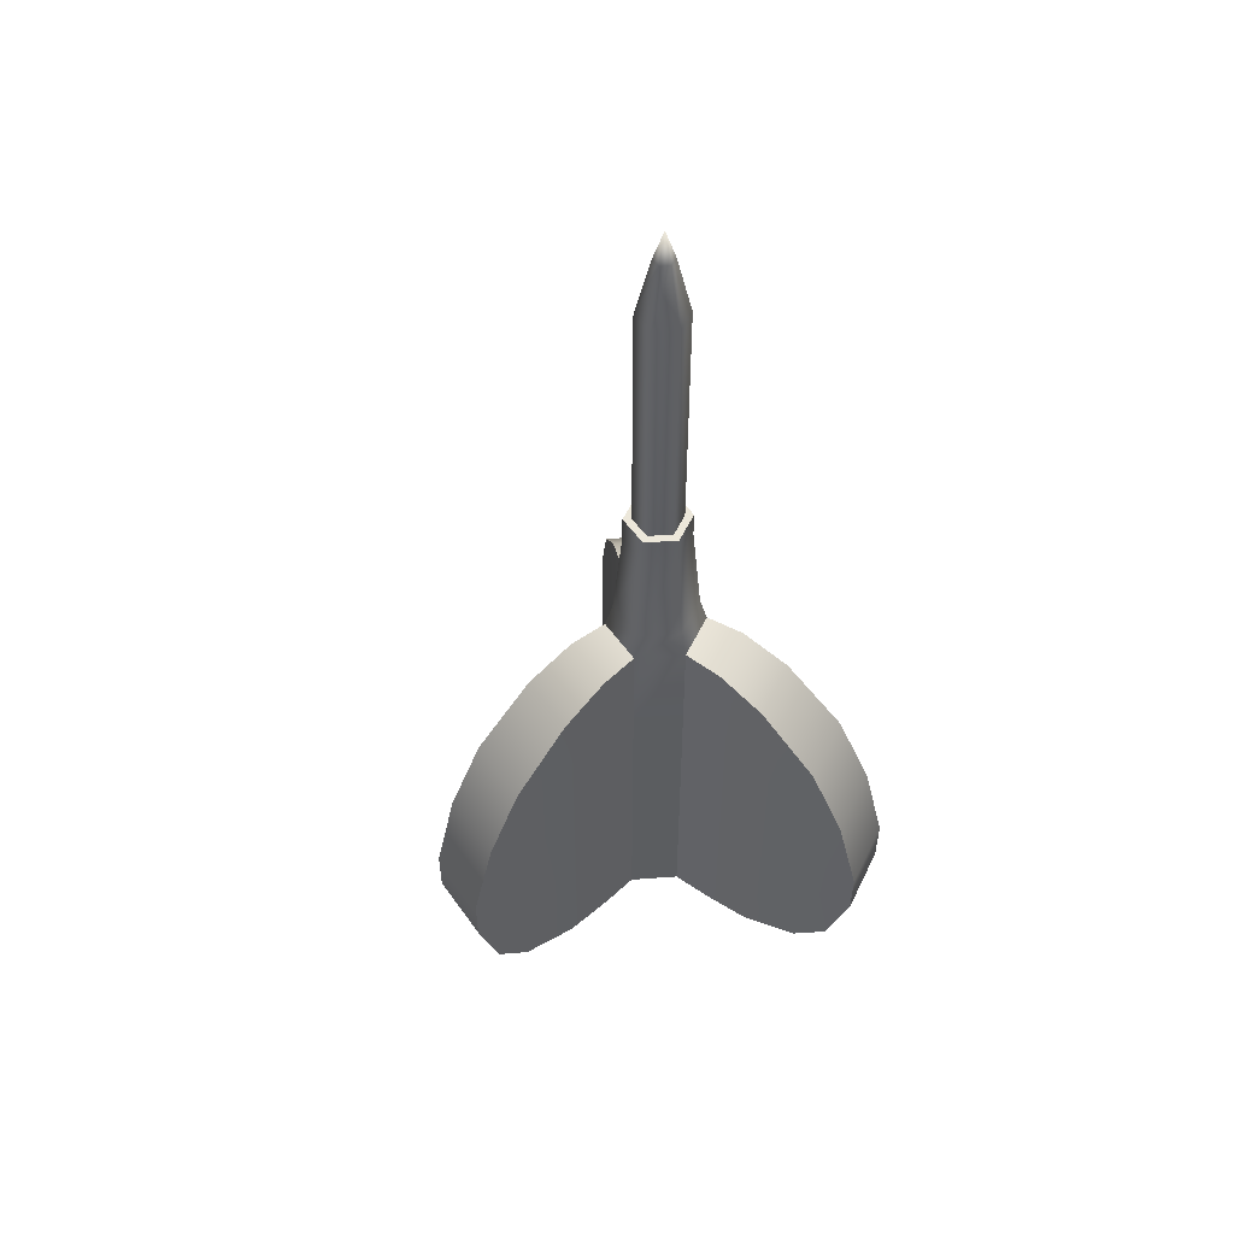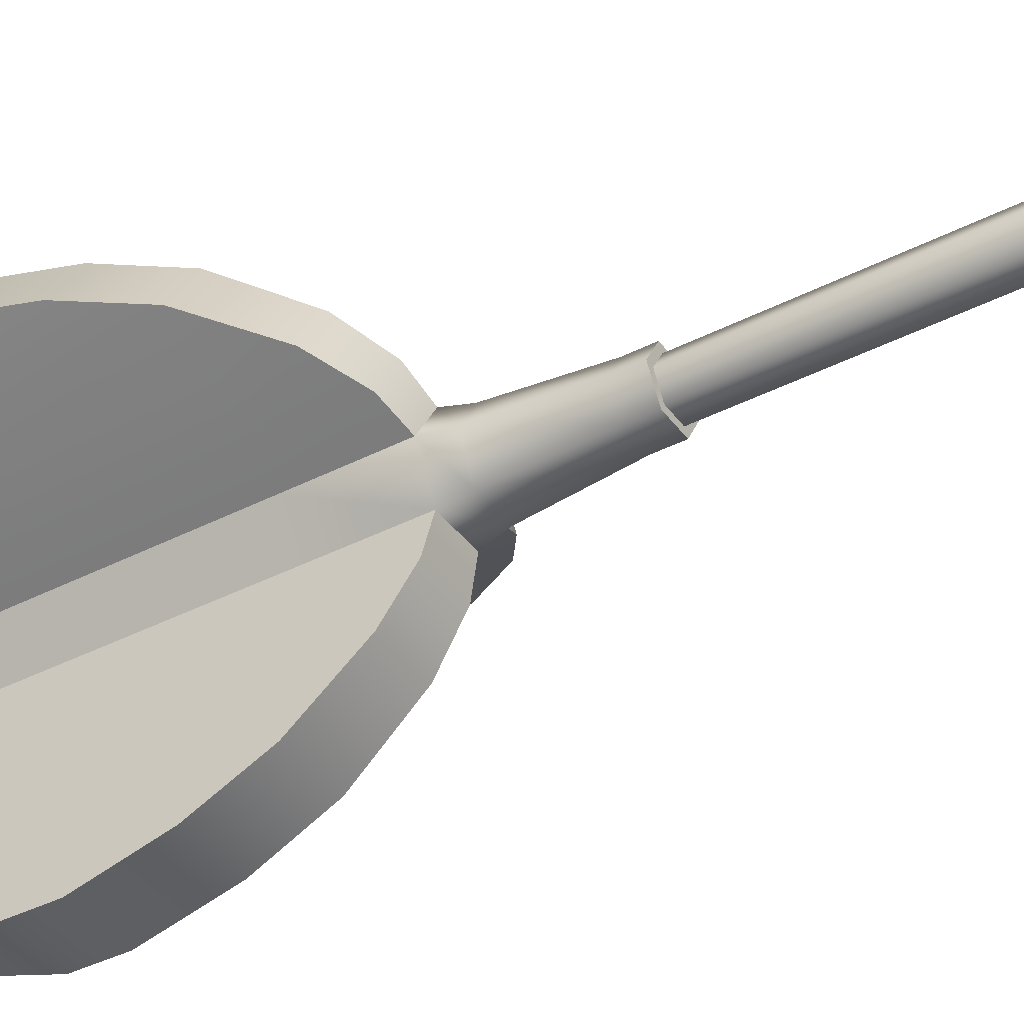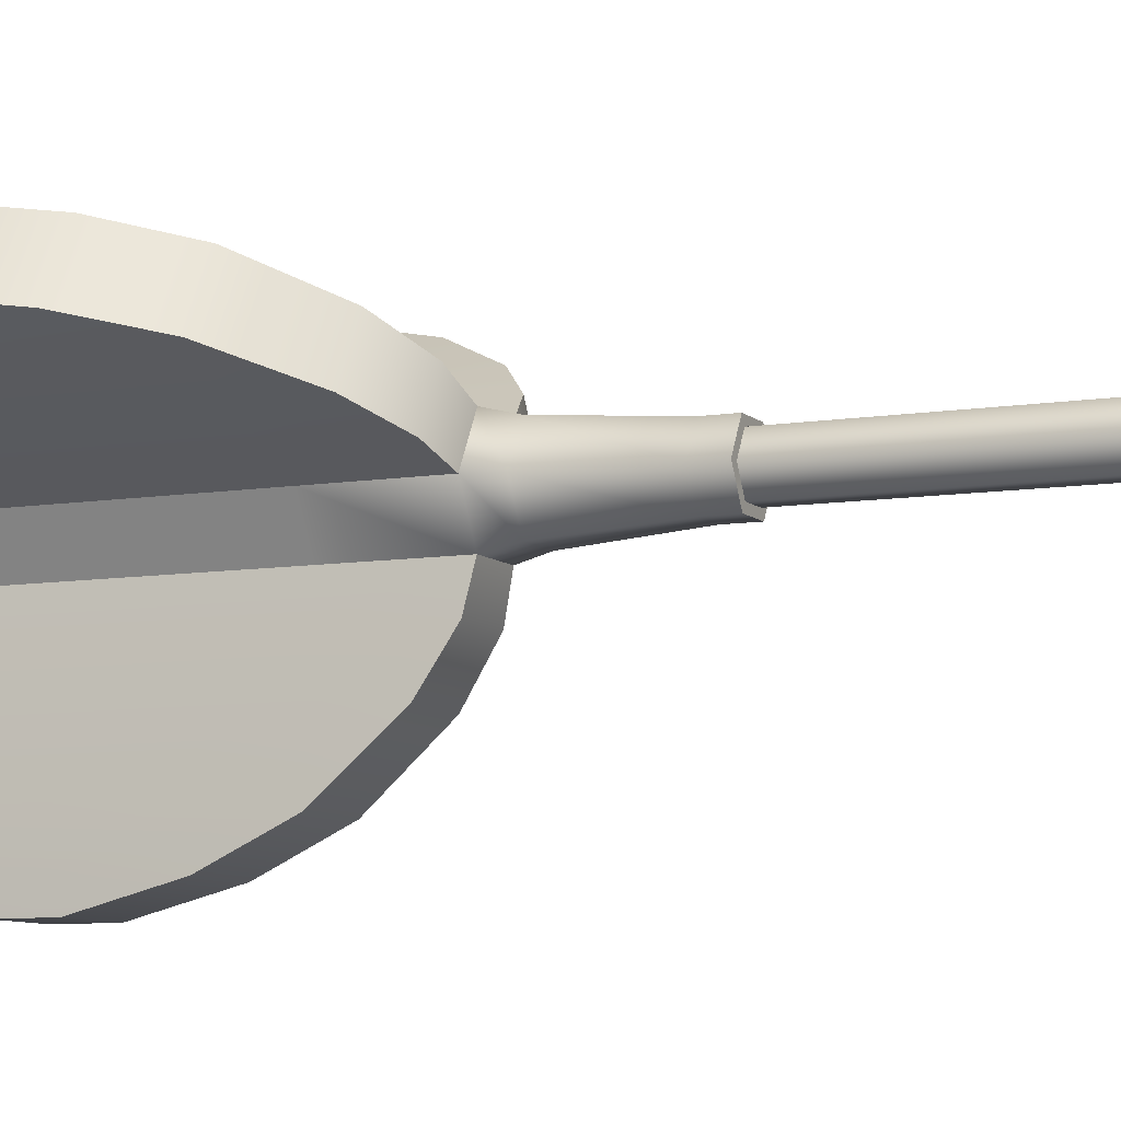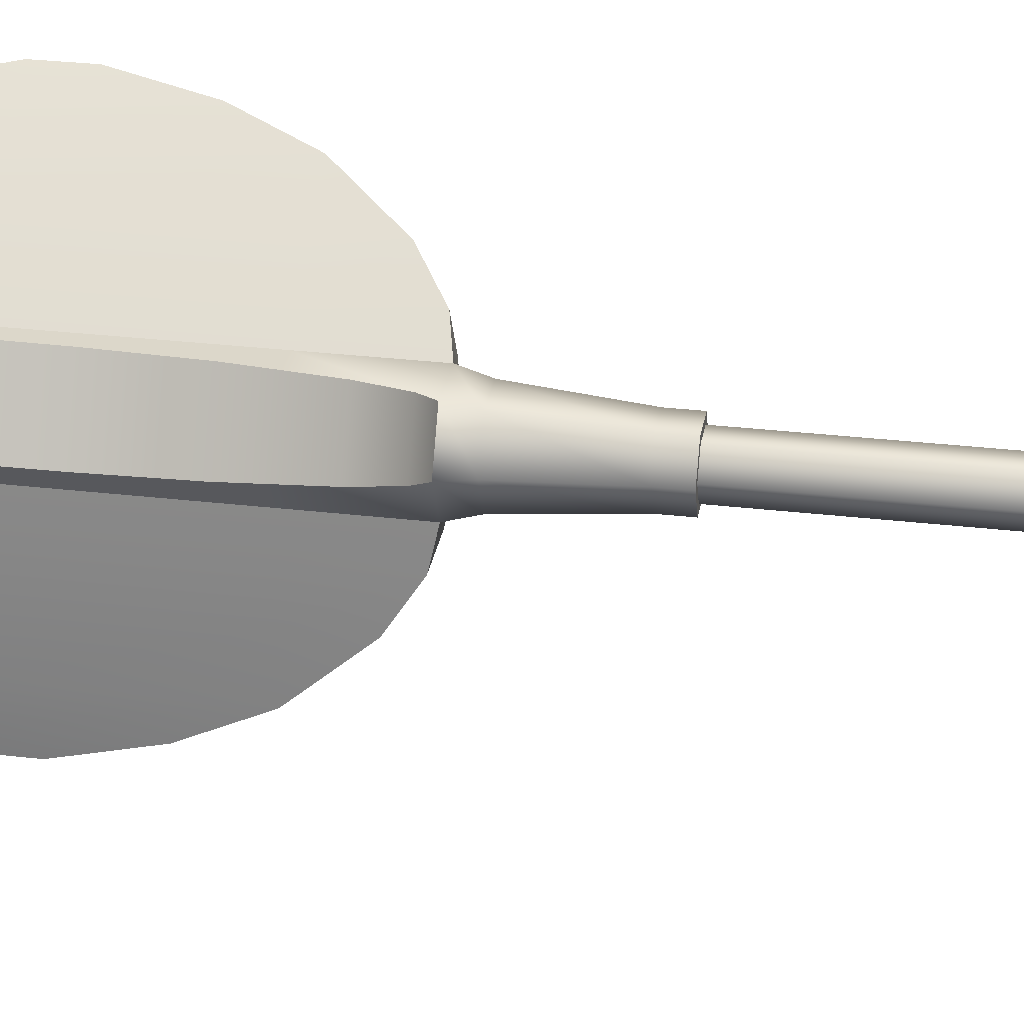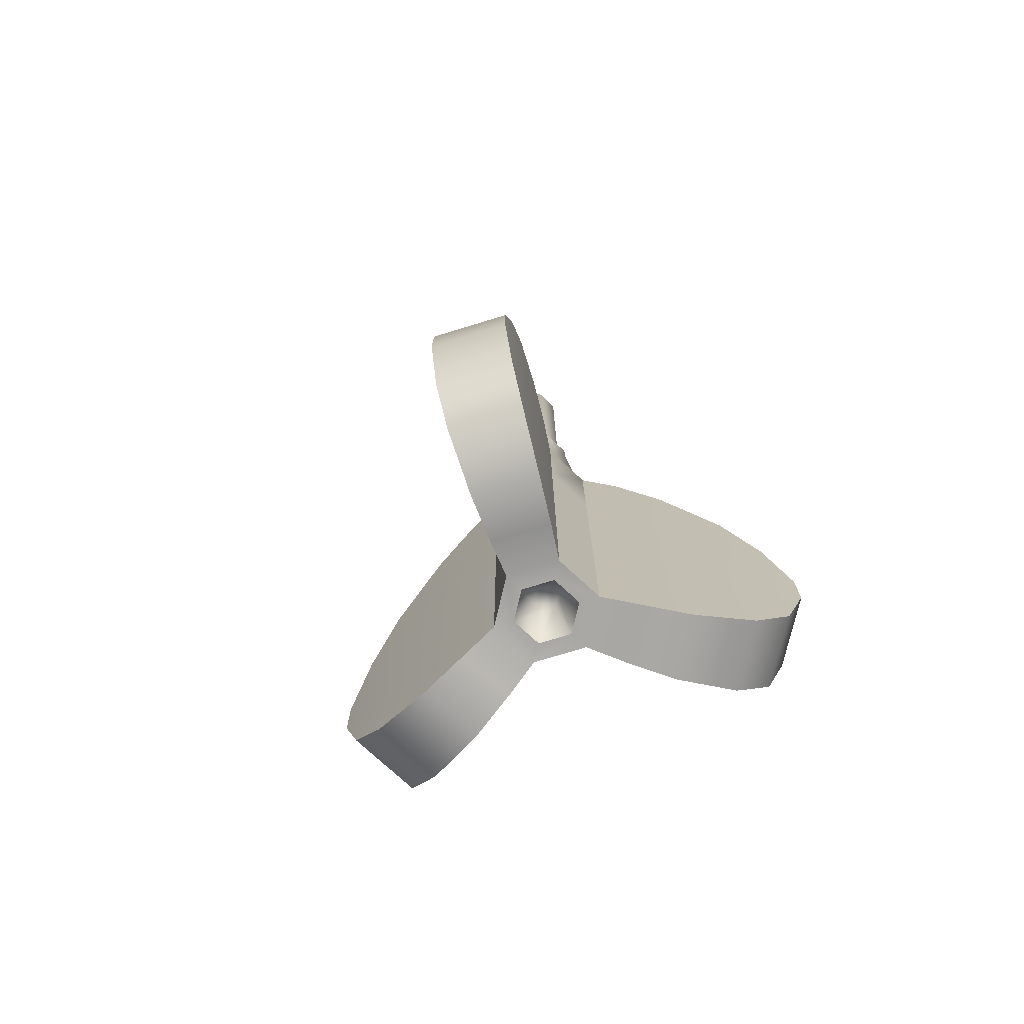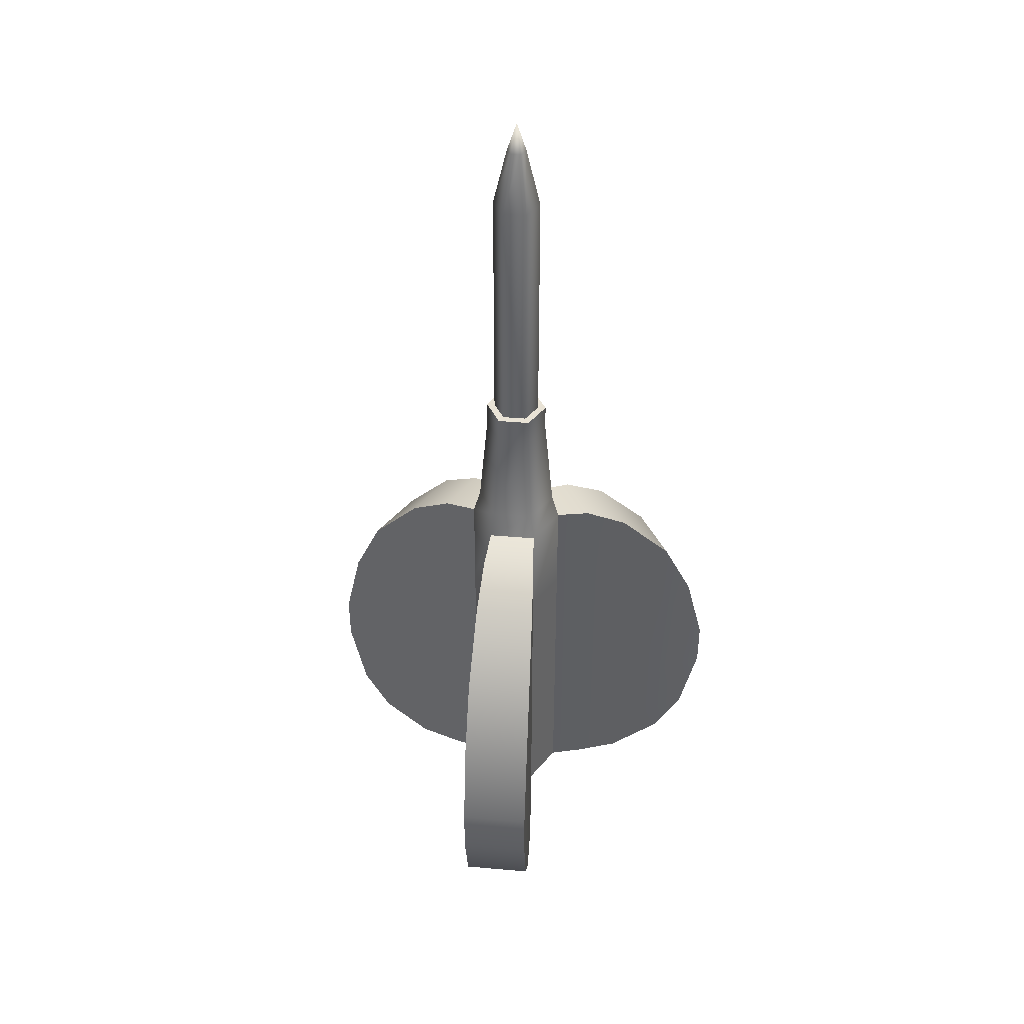
<metadata>
{"format":"obj","ext":"obj","renderer":"f3d","projection":"perspective","resolution":1024,"background":"white","views":[{"elev":53.7,"azim":55.5,"up":"+Z"},{"elev":-39.9,"azim":-57.6,"up":"+Y"},{"elev":-8.2,"azim":-65.6,"up":"+Y"},{"elev":30.4,"azim":-80.3,"up":"+Y"},{"elev":-74.7,"azim":137.0,"up":"+Z"},{"elev":42.1,"azim":6.0,"up":"+Z"}]}
</metadata>
<code>
v  0.1539 -4.508e-08 -1.387
v  0.07694 0.1333 -1.387
v  -0.07694 0.1333 -1.387
v  -0.1539 -4.88e-08 -1.387
v  -0.07694 -0.1333 -1.387
v  0.07694 -0.1333 -1.387
v  0.1539 -3.763e-08 -1.282
v  0.07694 0.1333 -1.282
v  -0.1539 -5.253e-08 -1.282
v  -0.07694 -0.1333 -1.282
v  0.07694 -0.1333 -1.282
v  0.1539 -3.763e-08 -1.061
v  -0.1539 -5.253e-08 -1.061
v  -0.07694 -0.1333 -1.061
v  0.07694 -0.1333 -1.061
v  0.07694 0.1333 -0.402
v  -0.07694 0.1333 -0.402
v  -0.1539 -4.508e-08 -0.402
v  -0.07694 -0.1333 -0.402
v  0.07694 -0.1333 -0.402
v  0.1539 -3.763e-08 -0.07489
v  0.07694 0.1333 -0.07489
v  -0.07694 0.1333 -0.07489
v  -0.07694 -0.1333 -0.07489
v  0.07694 -0.1333 -0.07489
v  0.09592 -4.694e-08 -1.387
v  0.04796 -0.08307 -1.387
v  -0.04796 -0.08307 -1.387
v  -0.09592 -5.439e-08 -1.387
v  0.01897 0.03286 -1.272
v  0.03795 -6.37e-08 -1.272
v  0.01897 -0.03286 -1.272
v  -0.01897 -0.03286 -1.272
v  -0.03795 -6.37e-08 -1.272
v  -0.01897 0.03286 -1.272
v  -0.08737 -0.2484 -1.282
v  -0.08737 -0.2484 -1.411
v  0.08737 -0.2484 -1.411
v  0.08737 -0.2484 -1.282
v  0.08737 -0.2484 -1.061
v  0.08737 -0.2484 -0.402
v  0.08737 -0.2484 -0.09994
v  -0.08737 -0.2484 -0.09994
v  -0.08737 -0.2484 -0.402
v  -0.08737 -0.2484 -1.061
v  -0.09802 -0.3963 -1.282
v  -0.09802 -0.3963 -1.432
v  0.09802 -0.3963 -1.432
v  0.09802 -0.3963 -1.282
v  0.09802 -0.3963 -1.061
v  0.09802 -0.3963 -0.402
v  0.09802 -0.3963 -0.1939
v  -0.09802 -0.3963 -0.1939
v  -0.09802 -0.3963 -0.402
v  -0.09802 -0.3963 -1.061
v  0.1073 -0.5803 -0.402
v  -0.1073 -0.5803 -0.402
v  -0.1073 -0.5803 -1.061
v  -0.1073 -0.5803 -1.282
v  -0.1073 -0.5803 -1.387
v  0.1073 -0.5803 -1.387
v  0.1073 -0.5803 -1.282
v  0.1073 -0.5803 -1.061
v  0.1102 -0.6893 -0.63
v  -0.1102 -0.6893 -0.63
v  -0.1102 -0.6893 -1.061
v  -0.1102 -0.6893 -1.282
v  0.1102 -0.6893 -1.282
v  0.1102 -0.6893 -1.061
v  0.1102 -0.7589 -0.9006
v  -0.1102 -0.7589 -0.9006
v  -0.1102 -0.7589 -1.061
v  0.1102 -0.7589 -1.061
v  -0.07694 0.1333 -1.387
v  -0.07694 0.1333 -1.282
v  -0.07694 0.1333 -1.061
v  -0.1539 -4.435e-08 -0.07489
v  -0.04796 0.08307 -1.387
v  -0.1714 0.1998 -1.282
v  -0.1714 0.1998 -1.411
v  -0.2588 0.04851 -1.411
v  -0.2588 0.04851 -1.282
v  -0.2588 0.04851 -1.061
v  -0.2588 0.04851 -0.402
v  -0.2588 0.04851 -0.09994
v  -0.1714 0.1998 -0.09994
v  -0.1714 0.1998 -0.402
v  -0.1714 0.1998 -1.061
v  -0.2942 0.283 -1.282
v  -0.2942 0.283 -1.432
v  -0.3922 0.1132 -1.432
v  -0.3922 0.1132 -1.282
v  -0.3922 0.1132 -1.061
v  -0.3922 0.1132 -0.402
v  -0.3922 0.1132 -0.1939
v  -0.2942 0.283 -0.1939
v  -0.2942 0.283 -0.402
v  -0.2942 0.283 -1.061
v  -0.5562 0.1972 -0.402
v  -0.4489 0.3831 -0.402
v  -0.4489 0.3831 -1.061
v  -0.4489 0.3831 -1.282
v  -0.4489 0.3831 -1.387
v  -0.5562 0.1972 -1.387
v  -0.5562 0.1972 -1.282
v  -0.5562 0.1972 -1.061
v  -0.6521 0.2492 -0.63
v  -0.5418 0.4401 -0.63
v  -0.5418 0.4401 -1.061
v  -0.5418 0.4401 -1.282
v  -0.6521 0.2492 -1.282
v  -0.6521 0.2492 -1.061
v  -0.7123 0.284 -0.9006
v  -0.6021 0.4749 -0.9006
v  -0.6021 0.4749 -1.061
v  -0.7123 0.284 -1.061
v  0.07694 0.1333 -1.387
v  0.07694 0.1333 -1.061
v  0.1539 -3.763e-08 -0.402
v  0.04796 0.08307 -1.387
v  0.2588 0.04851 -1.282
v  0.2588 0.04851 -1.411
v  0.1714 0.1998 -1.411
v  0.1714 0.1998 -1.282
v  0.1714 0.1998 -1.061
v  0.1714 0.1998 -0.402
v  0.1714 0.1998 -0.09994
v  0.2588 0.04851 -0.09994
v  0.2588 0.04851 -0.402
v  0.2588 0.04851 -1.061
v  0.3922 0.1132 -1.282
v  0.3922 0.1132 -1.432
v  0.2942 0.283 -1.432
v  0.2942 0.283 -1.282
v  0.2942 0.283 -1.061
v  0.2942 0.283 -0.402
v  0.2942 0.283 -0.1939
v  0.3922 0.1132 -0.1939
v  0.3922 0.1132 -0.402
v  0.3922 0.1132 -1.061
v  0.4489 0.3831 -0.402
v  0.5562 0.1972 -0.402
v  0.5562 0.1972 -1.061
v  0.5562 0.1972 -1.282
v  0.5562 0.1972 -1.387
v  0.4489 0.3831 -1.387
v  0.4489 0.3831 -1.282
v  0.4489 0.3831 -1.061
v  0.5418 0.4401 -0.63
v  0.6521 0.2492 -0.63
v  0.6521 0.2492 -1.061
v  0.6521 0.2492 -1.282
v  0.5418 0.4401 -1.282
v  0.5418 0.4401 -1.061
v  0.6021 0.4749 -0.9006
v  0.7123 0.284 -0.9006
v  0.7123 0.284 -1.061
v  0.6021 0.4749 -1.061
v  0.1308 -3.902e-08 0.009909
v  0.0654 0.1133 0.009909
v  -0.0654 0.1133 0.009909
v  -0.1308 -4.474e-08 0.009909
v  -0.0654 -0.1133 0.009909
v  0.0654 -0.1133 0.009909
v  0.102 -4.082e-08 0.3358
v  0.05101 0.08836 0.3358
v  -0.05101 0.08836 0.3358
v  -0.102 -4.528e-08 0.3358
v  -0.05101 -0.08836 0.3358
v  0.05101 -0.08836 0.3358
v  0.102 -4.082e-08 0.4209
v  0.05101 0.08836 0.4209
v  -0.05101 0.08836 0.4209
v  -0.102 -4.528e-08 0.4209
v  -0.05101 -0.08836 0.4209
v  0.05101 -0.08836 0.4209
v  0.07588 -4.171e-08 0.4209
v  0.03794 0.06572 0.4209
v  -0.03794 0.06572 0.4209
v  -0.07588 -4.438e-08 0.4209
v  -0.03794 -0.06572 0.4209
v  0.03794 -0.06572 0.4209
v  0.07588 -4.171e-08 1.248
v  0.03794 0.06572 1.248
v  -0.03794 0.06572 1.248
v  -0.07588 -4.438e-08 1.248
v  -0.03794 -0.06572 1.248
v  0.03794 -0.06572 1.248
v  0.03089 -4.522e-08 1.443
v  0.01544 0.02675 1.443
v  -0.01544 0.02675 1.443
v  -0.03089 -4.63e-08 1.443
v  -0.01544 -0.02675 1.443
v  0.01544 -0.02675 1.443
v  0 -4.508e-08 1.538
g mini_dart_try_01
f 2 3 75
f 75 8 2
f 4 5 10
f 10 9 4
f 6 1 7
f 7 11 6
f 8 75 76
f 76 118 8
f 9 10 14
f 14 13 9
f 11 7 12
f 12 15 11
f 118 76 17
f 17 16 118
f 13 14 19
f 19 18 13
f 72 73 70
f 70 71 72
f 15 12 119
f 119 20 15
f 16 17 23
f 23 22 16
f 18 19 24
f 24 77 18
f 20 119 21
f 21 25 20
f 1 6 27
f 27 26 1
f 6 5 28
f 28 27 6
f 5 4 29
f 29 28 5
f 27 28 33
f 33 32 27
f 28 29 34
f 34 33 28
f 29 78 35
f 35 34 29
f 10 5 37
f 37 36 10
f 5 6 38
f 38 37 5
f 6 11 39
f 39 38 6
f 11 15 40
f 40 39 11
f 15 20 41
f 41 40 15
f 20 25 42
f 42 41 20
f 25 24 43
f 43 42 25
f 24 19 44
f 44 43 24
f 19 14 45
f 45 44 19
f 14 10 36
f 36 45 14
f 36 37 47
f 47 46 36
f 37 38 48
f 48 47 37
f 38 39 49
f 49 48 38
f 39 40 50
f 50 49 39
f 40 41 51
f 51 50 40
f 41 42 52
f 52 51 41
f 42 43 53
f 53 52 42
f 43 44 54
f 54 53 43
f 44 45 55
f 55 54 44
f 45 36 46
f 46 55 45
f 54 55 58
f 58 57 54
f 55 46 59
f 59 58 55
f 46 47 60
f 60 59 46
f 47 48 61
f 61 60 47
f 48 49 62
f 62 61 48
f 49 50 63
f 63 62 49
f 50 51 56
f 56 63 50
f 51 52 56
f 54 57 53
f 57 56 52
f 52 53 57
f 56 57 65
f 65 64 56
f 57 58 66
f 66 65 57
f 58 59 67
f 67 66 58
f 62 63 69
f 69 68 62
f 63 56 64
f 64 69 63
f 64 65 71
f 71 70 64
f 65 66 72
f 72 71 65
f 69 64 70
f 70 73 69
f 69 73 68
f 66 67 72
f 67 68 73
f 73 72 67
f 62 68 61
f 67 60 61
f 61 68 67
f 67 59 60
f 115 116 113
f 113 114 115
f 4 74 78
f 78 29 4
f 75 74 80
f 80 79 75
f 74 4 81
f 81 80 74
f 4 9 82
f 82 81 4
f 9 13 83
f 83 82 9
f 13 18 84
f 84 83 13
f 18 77 85
f 85 84 18
f 77 23 86
f 86 85 77
f 23 17 87
f 87 86 23
f 17 76 88
f 88 87 17
f 76 75 79
f 79 88 76
f 79 80 90
f 90 89 79
f 80 81 91
f 91 90 80
f 81 82 92
f 92 91 81
f 82 83 93
f 93 92 82
f 83 84 94
f 94 93 83
f 84 85 95
f 95 94 84
f 85 86 96
f 96 95 85
f 86 87 97
f 97 96 86
f 87 88 98
f 98 97 87
f 88 79 89
f 89 98 88
f 97 98 101
f 101 100 97
f 98 89 102
f 102 101 98
f 89 90 103
f 103 102 89
f 90 91 104
f 104 103 90
f 91 92 105
f 105 104 91
f 92 93 106
f 106 105 92
f 93 94 99
f 99 106 93
f 94 95 99
f 97 100 96
f 100 99 95
f 95 96 100
f 99 100 108
f 108 107 99
f 100 101 109
f 109 108 100
f 101 102 110
f 110 109 101
f 105 106 112
f 112 111 105
f 106 99 107
f 107 112 106
f 107 108 114
f 114 113 107
f 108 109 115
f 115 114 108
f 112 107 113
f 113 116 112
f 112 116 111
f 109 110 115
f 110 111 116
f 116 115 110
f 105 111 104
f 110 103 104
f 104 111 110
f 110 102 103
f 157 158 155
f 155 156 157
f 117 1 26
f 26 120 117
f 7 1 122
f 122 121 7
f 1 117 123
f 123 122 1
f 117 8 124
f 124 123 117
f 8 118 125
f 125 124 8
f 118 16 126
f 126 125 118
f 16 22 127
f 127 126 16
f 22 21 128
f 128 127 22
f 21 119 129
f 129 128 21
f 119 12 130
f 130 129 119
f 12 7 121
f 121 130 12
f 121 122 132
f 132 131 121
f 122 123 133
f 133 132 122
f 123 124 134
f 134 133 123
f 124 125 135
f 135 134 124
f 125 126 136
f 136 135 125
f 126 127 137
f 137 136 126
f 127 128 138
f 138 137 127
f 128 129 139
f 139 138 128
f 129 130 140
f 140 139 129
f 130 121 131
f 131 140 130
f 139 140 143
f 143 142 139
f 140 131 144
f 144 143 140
f 131 132 145
f 145 144 131
f 132 133 146
f 146 145 132
f 133 134 147
f 147 146 133
f 134 135 148
f 148 147 134
f 135 136 141
f 141 148 135
f 136 137 141
f 139 142 138
f 142 141 137
f 137 138 142
f 141 142 150
f 150 149 141
f 142 143 151
f 151 150 142
f 143 144 152
f 152 151 143
f 147 148 154
f 154 153 147
f 148 141 149
f 149 154 148
f 149 150 156
f 156 155 149
f 150 151 157
f 157 156 150
f 154 149 155
f 155 158 154
f 154 158 153
f 151 152 157
f 152 153 158
f 158 157 152
f 147 153 146
f 152 145 146
f 146 153 152
f 152 144 145
f 78 120 30
f 30 35 78
f 31 30 120
f 120 26 31
f 32 31 26
f 26 27 32
f 34 35 30
f 30 31 32
f 34 30 32
f 33 34 32
f 21 22 160
f 160 159 21
f 22 23 161
f 161 160 22
f 23 77 162
f 162 161 23
f 77 24 163
f 163 162 77
f 24 25 164
f 164 163 24
f 25 21 159
f 159 164 25
f 159 160 166
f 166 165 159
f 160 161 167
f 167 166 160
f 161 162 168
f 168 167 161
f 162 163 169
f 169 168 162
f 163 164 170
f 170 169 163
f 164 159 165
f 165 170 164
f 165 166 172
f 172 171 165
f 166 167 173
f 173 172 166
f 167 168 174
f 174 173 167
f 168 169 175
f 175 174 168
f 169 170 176
f 176 175 169
f 170 165 171
f 171 176 170
f 171 172 178
f 178 177 171
f 172 173 179
f 179 178 172
f 173 174 180
f 180 179 173
f 174 175 181
f 181 180 174
f 175 176 182
f 182 181 175
f 176 171 177
f 177 182 176
f 177 178 184
f 184 183 177
f 178 179 185
f 185 184 178
f 179 180 186
f 186 185 179
f 180 181 187
f 187 186 180
f 181 182 188
f 188 187 181
f 182 177 183
f 183 188 182
f 183 184 190
f 190 189 183
f 184 185 191
f 191 190 184
f 185 186 192
f 192 191 185
f 186 187 193
f 193 192 186
f 187 188 194
f 194 193 187
f 188 183 189
f 189 194 188
f 189 190 195
f 190 191 195
f 191 192 195
f 192 193 195
f 193 194 195
f 194 189 195
f 120 78 74
f 74 117 120

</code>
